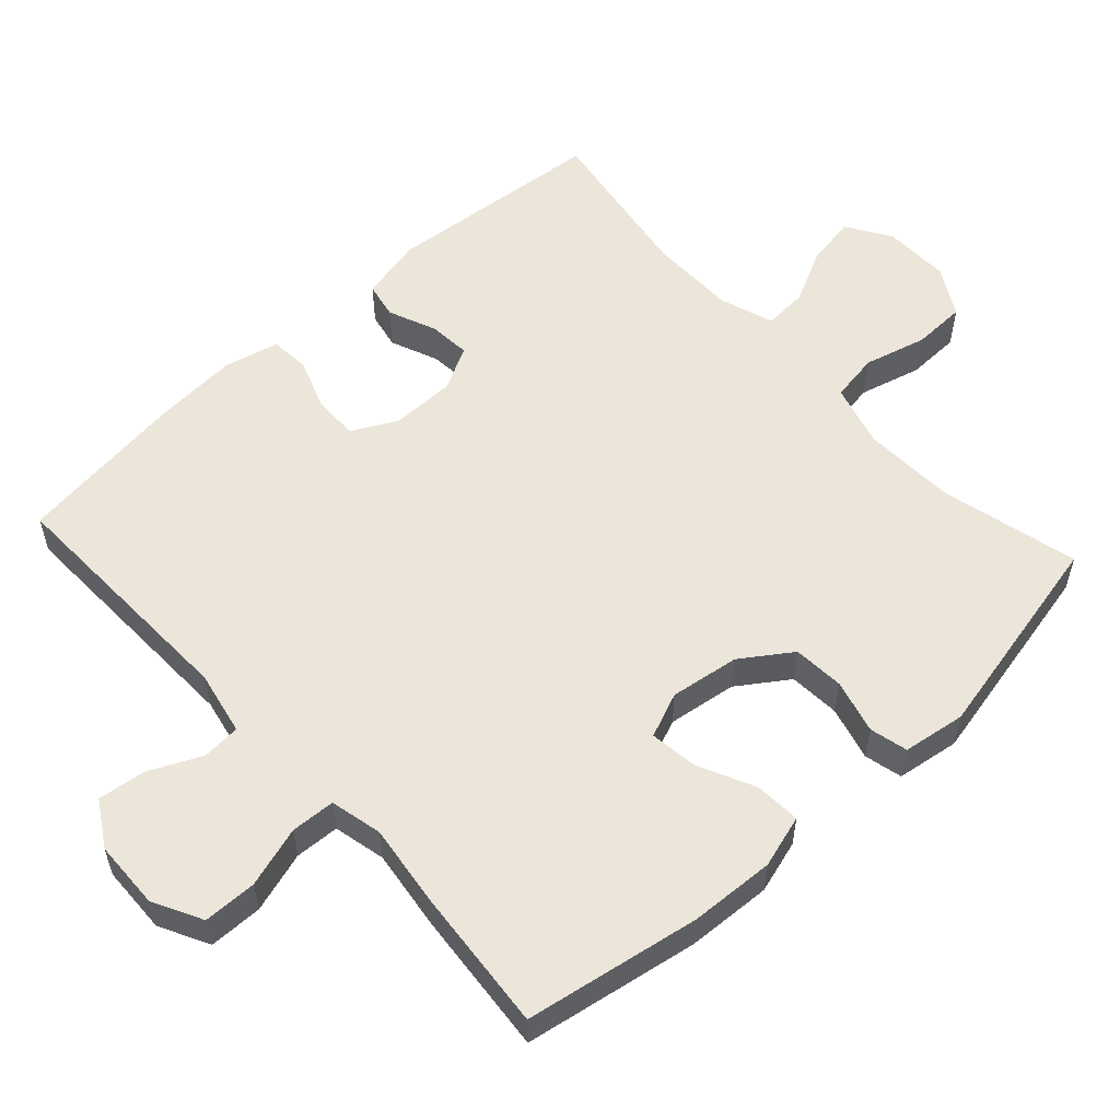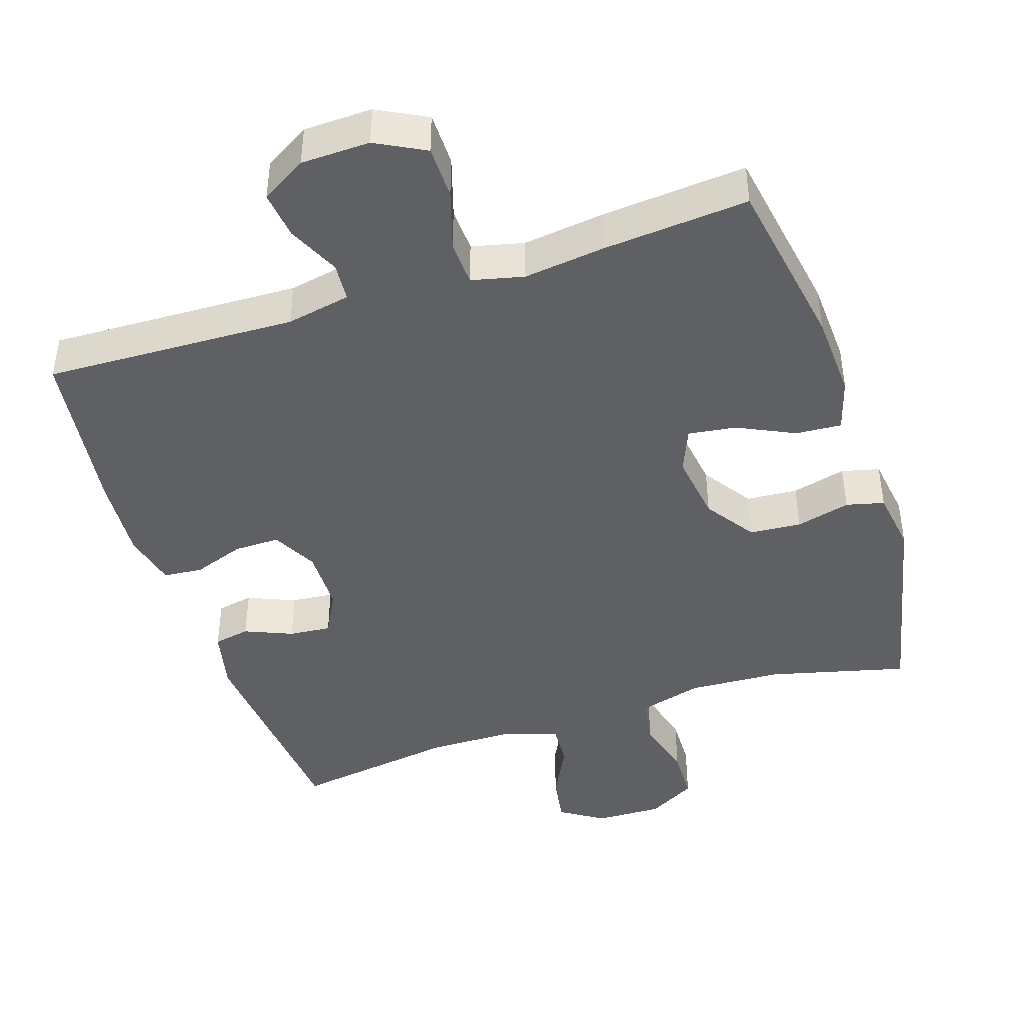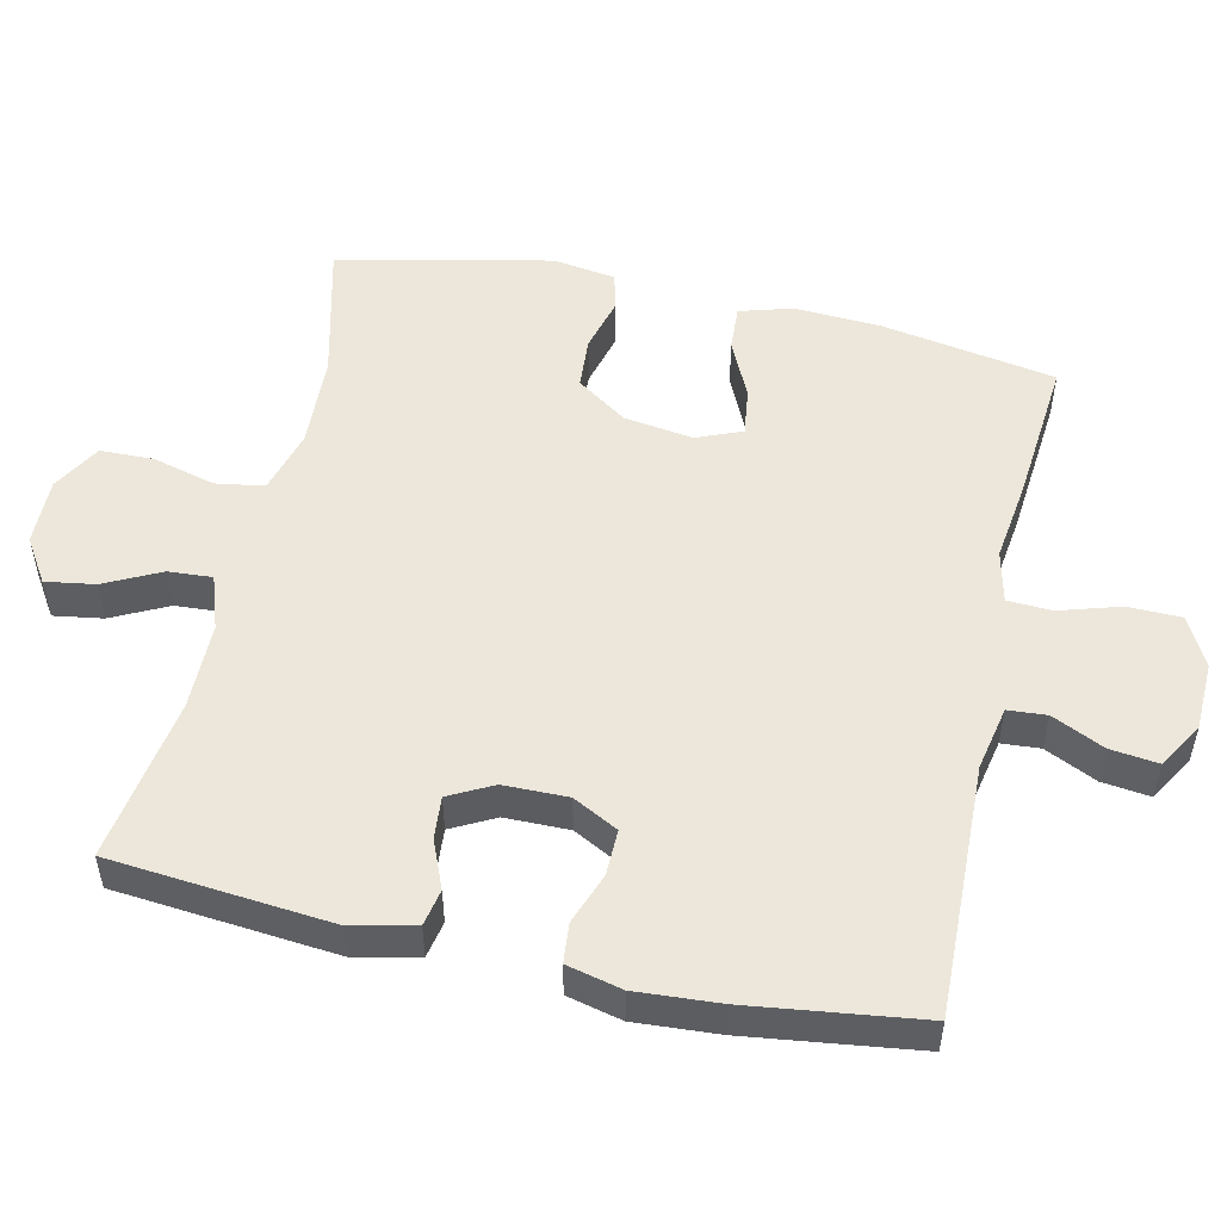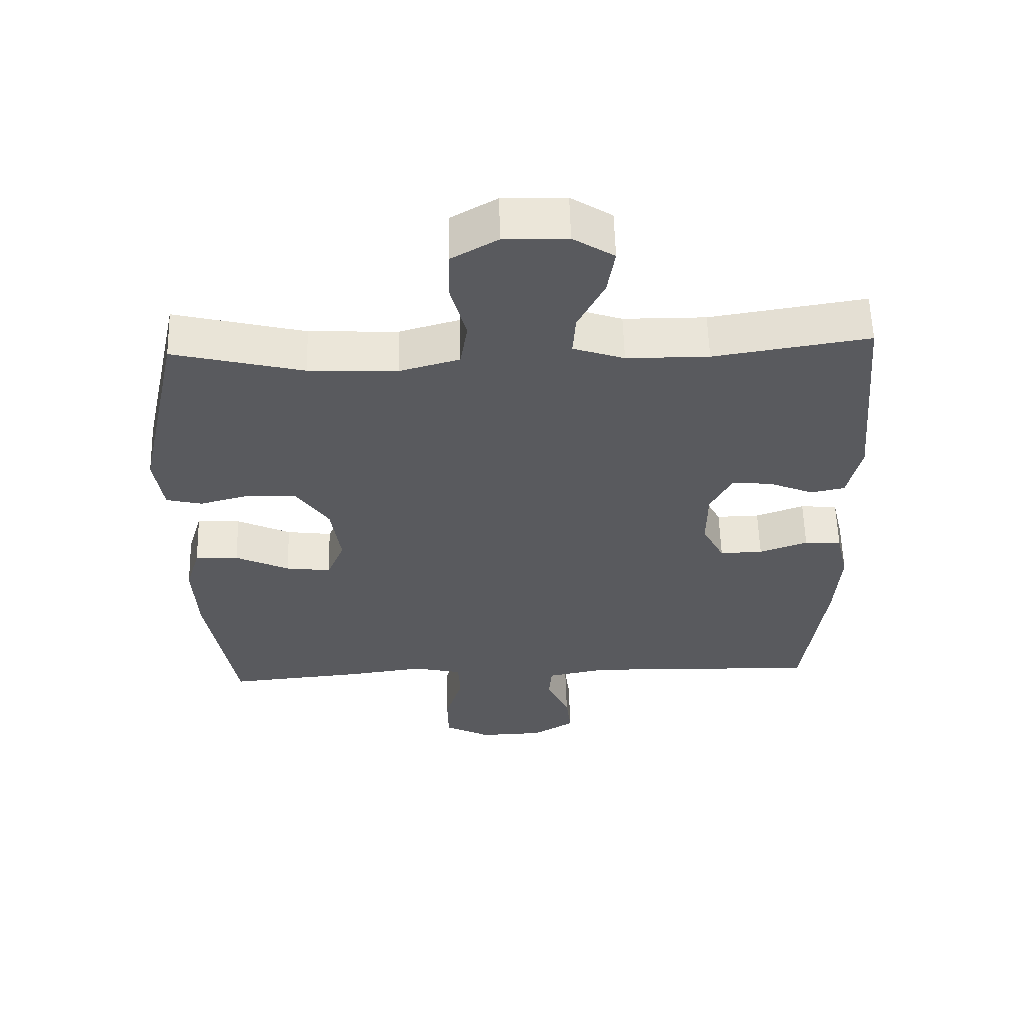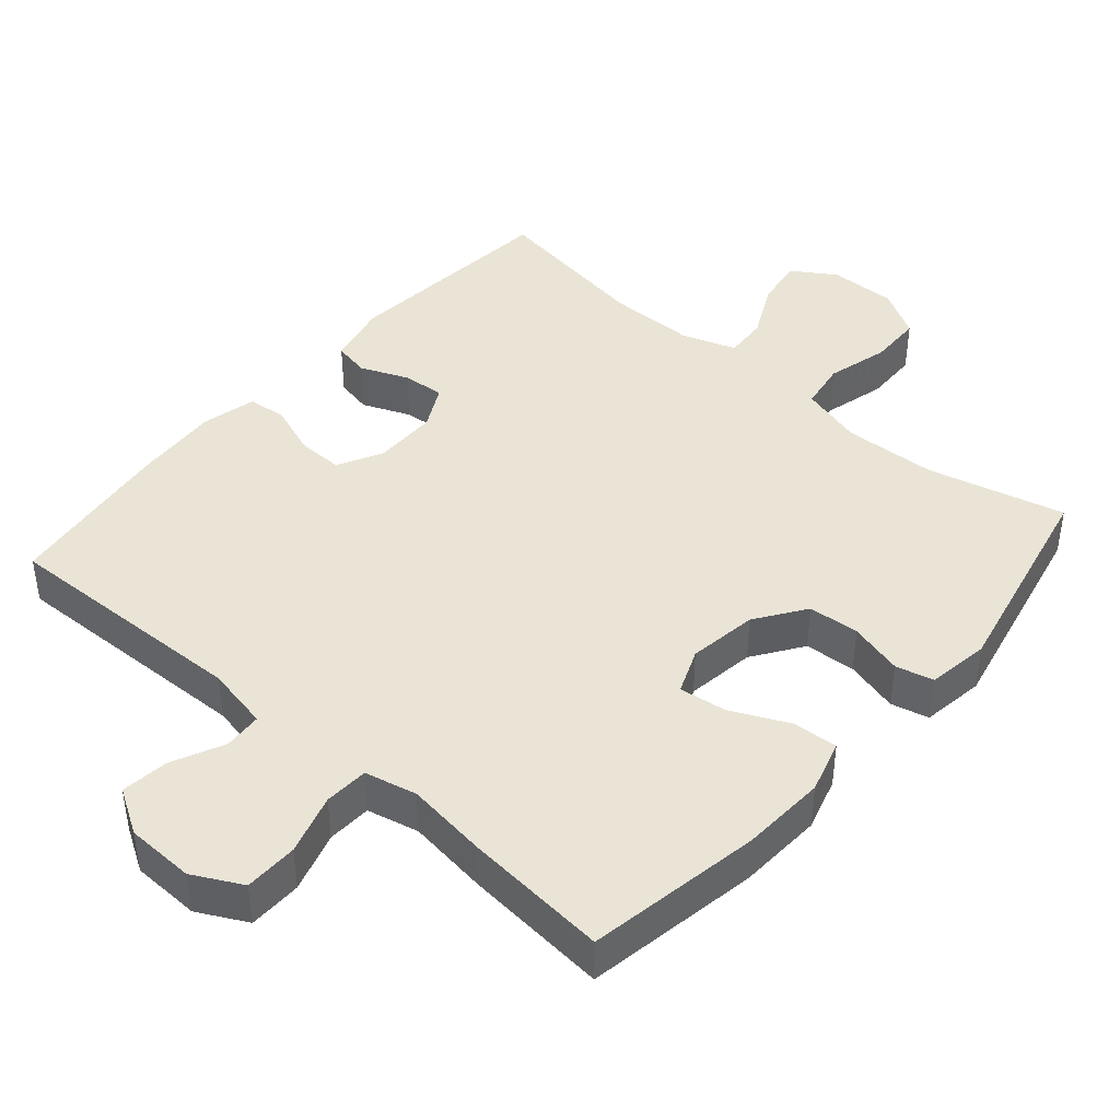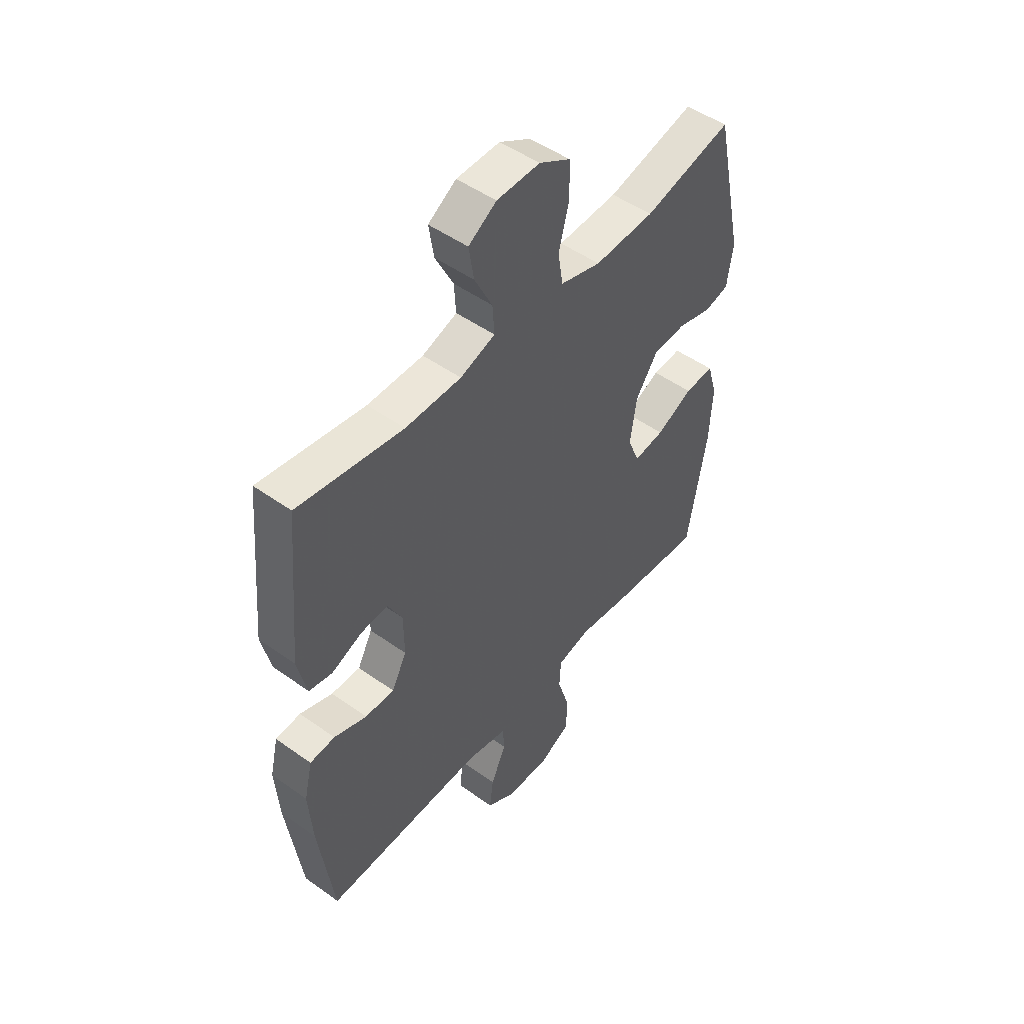
<metadata>
{"format":"obj","ext":"obj","renderer":"f3d","projection":"perspective","resolution":1024,"background":"white","views":[{"elev":56.0,"azim":-132.4,"up":"+Y"},{"elev":-43.5,"azim":-162.0,"up":"+Y"},{"elev":52.1,"azim":102.7,"up":"+Y"},{"elev":58.2,"azim":-1.6,"up":"+Z"},{"elev":42.7,"azim":-139.0,"up":"+Y"},{"elev":49.6,"azim":128.3,"up":"+Z"}]}
</metadata>
<code>
v -0.5 0.07 0.5
v -0.307 0.07 0.452
v -0.176 0.07 0.446
v -0.087 0.07 0.471
v -0.076 0.07 0.539
v -0.099 0.07 0.626
v -0.097 0.07 0.701
v -0.029 0.07 0.74
v 0.065 0.07 0.738
v 0.126 0.07 0.699
v 0.115 0.07 0.63
v 0.076 0.07 0.552
v 0.072 0.07 0.491
v 0.148 0.07 0.465
v 0.27 0.07 0.464
v 0.5 0.07 0.5
v 0.528 0.07 0.191
v 0.508 0.07 0.103
v 0.457 0.07 0.093
v 0.39 0.07 0.121
v 0.331 0.07 0.126
v 0.299 0.07 0.065
v 0.298 0.07 -0.025
v 0.331 0.07 -0.088
v 0.395 0.07 -0.087
v 0.467 0.07 -0.061
v 0.522 0.07 -0.066
v 0.54 0.07 -0.143
v 0.532 0.07 -0.26
v 0.5 0.07 -0.5
v 0.148 0.07 -0.489
v 0.058 0.07 -0.507
v 0.054 0.07 -0.561
v 0.088 0.07 -0.634
v 0.096 0.07 -0.701
v 0.033 0.07 -0.739
v -0.063 0.07 -0.742
v -0.132 0.07 -0.706
v -0.133 0.07 -0.631
v -0.107 0.07 -0.546
v -0.11 0.07 -0.484
v -0.183 0.07 -0.467
v -0.297 0.07 -0.482
v -0.5 0.07 -0.5
v -0.542 0.07 -0.255
v -0.548 0.07 -0.136
v -0.526 0.07 -0.062
v -0.462 0.07 -0.066
v -0.382 0.07 -0.104
v -0.315 0.07 -0.113
v -0.289 0.07 -0.05
v -0.303 0.07 0.047
v -0.351 0.07 0.117
v -0.423 0.07 0.122
v -0.499 0.07 0.102
v -0.552 0.07 0.115
v -0.565 0.07 0.203
v -0.5 0 0.5
v -0.307 0 0.452
v -0.176 0 0.446
v -0.087 0 0.471
v -0.076 0 0.539
v -0.099 0 0.626
v -0.097 0 0.701
v -0.029 0 0.74
v 0.065 0 0.738
v 0.126 0 0.699
v 0.115 0 0.63
v 0.076 0 0.552
v 0.072 0 0.491
v 0.148 0 0.465
v 0.27 0 0.464
v 0.5 0 0.5
v 0.528 0 0.191
v 0.508 0 0.103
v 0.457 0 0.093
v 0.39 0 0.121
v 0.331 0 0.126
v 0.299 0 0.065
v 0.298 0 -0.025
v 0.331 0 -0.088
v 0.395 0 -0.087
v 0.467 0 -0.061
v 0.522 0 -0.066
v 0.54 0 -0.143
v 0.532 0 -0.26
v 0.5 0 -0.5
v 0.148 0 -0.489
v 0.058 0 -0.507
v 0.054 0 -0.561
v 0.088 0 -0.634
v 0.096 0 -0.701
v 0.033 0 -0.739
v -0.063 0 -0.742
v -0.132 0 -0.706
v -0.133 0 -0.631
v -0.107 0 -0.546
v -0.11 0 -0.484
v -0.183 0 -0.467
v -0.297 0 -0.482
v -0.5 0 -0.5
v -0.542 0 -0.255
v -0.548 0 -0.136
v -0.526 0 -0.062
v -0.462 0 -0.066
v -0.382 0 -0.104
v -0.315 0 -0.113
v -0.289 0 -0.05
v -0.303 0 0.047
v -0.351 0 0.117
v -0.423 0 0.122
v -0.499 0 0.102
v -0.552 0 0.115
v -0.565 0 0.203
f 54 55 56 57
f 53 54 57 1
f 52 53 1 2
f 51 52 2 3
f 46 47 48 49
f 46 49 50
f 45 46 50
f 42 43 44 45
f 41 42 45 50
f 37 38 39 40
f 37 40 41
f 36 37 41
f 33 34 35 36
f 32 33 36 41
f 31 32 41 50
f 25 26 27 28
f 24 25 28 29
f 17 18 19 20
f 15 16 17 20
f 14 15 20 21
f 13 14 21 22
f 9 10 11 12
f 9 12 13
f 8 9 13
f 5 6 7 8
f 4 5 8 13
f 51 3 4 13
f 24 29 30 31
f 23 24 31 50
f 23 50 51
f 13 22 23 51
f 114 113 112 111
f 58 114 111 110
f 59 58 110 109
f 60 59 109 108
f 106 105 104 103
f 107 106 103
f 107 103 102
f 102 101 100 99
f 107 102 99 98
f 97 96 95 94
f 98 97 94
f 98 94 93
f 93 92 91 90
f 98 93 90 89
f 107 98 89 88
f 85 84 83 82
f 86 85 82 81
f 77 76 75 74
f 77 74 73 72
f 78 77 72 71
f 79 78 71 70
f 69 68 67 66
f 70 69 66
f 70 66 65
f 65 64 63 62
f 70 65 62 61
f 70 61 60 108
f 88 87 86 81
f 107 88 81 80
f 108 107 80
f 108 80 79 70
f 1 58 59 2
f 2 59 60 3
f 3 60 61 4
f 4 61 62 5
f 5 62 63 6
f 6 63 64 7
f 7 64 65 8
f 8 65 66 9
f 9 66 67 10
f 10 67 68 11
f 11 68 69 12
f 12 69 70 13
f 13 70 71 14
f 14 71 72 15
f 15 72 73 16
f 16 73 74 17
f 17 74 75 18
f 18 75 76 19
f 19 76 77 20
f 20 77 78 21
f 21 78 79 22
f 22 79 80 23
f 23 80 81 24
f 24 81 82 25
f 25 82 83 26
f 26 83 84 27
f 27 84 85 28
f 28 85 86 29
f 29 86 87 30
f 30 87 88 31
f 31 88 89 32
f 32 89 90 33
f 33 90 91 34
f 34 91 92 35
f 35 92 93 36
f 36 93 94 37
f 37 94 95 38
f 38 95 96 39
f 39 96 97 40
f 40 97 98 41
f 41 98 99 42
f 42 99 100 43
f 43 100 101 44
f 44 101 102 45
f 45 102 103 46
f 46 103 104 47
f 47 104 105 48
f 48 105 106 49
f 49 106 107 50
f 50 107 108 51
f 51 108 109 52
f 52 109 110 53
f 53 110 111 54
f 54 111 112 55
f 55 112 113 56
f 56 113 114 57
f 57 114 58 1

</code>
